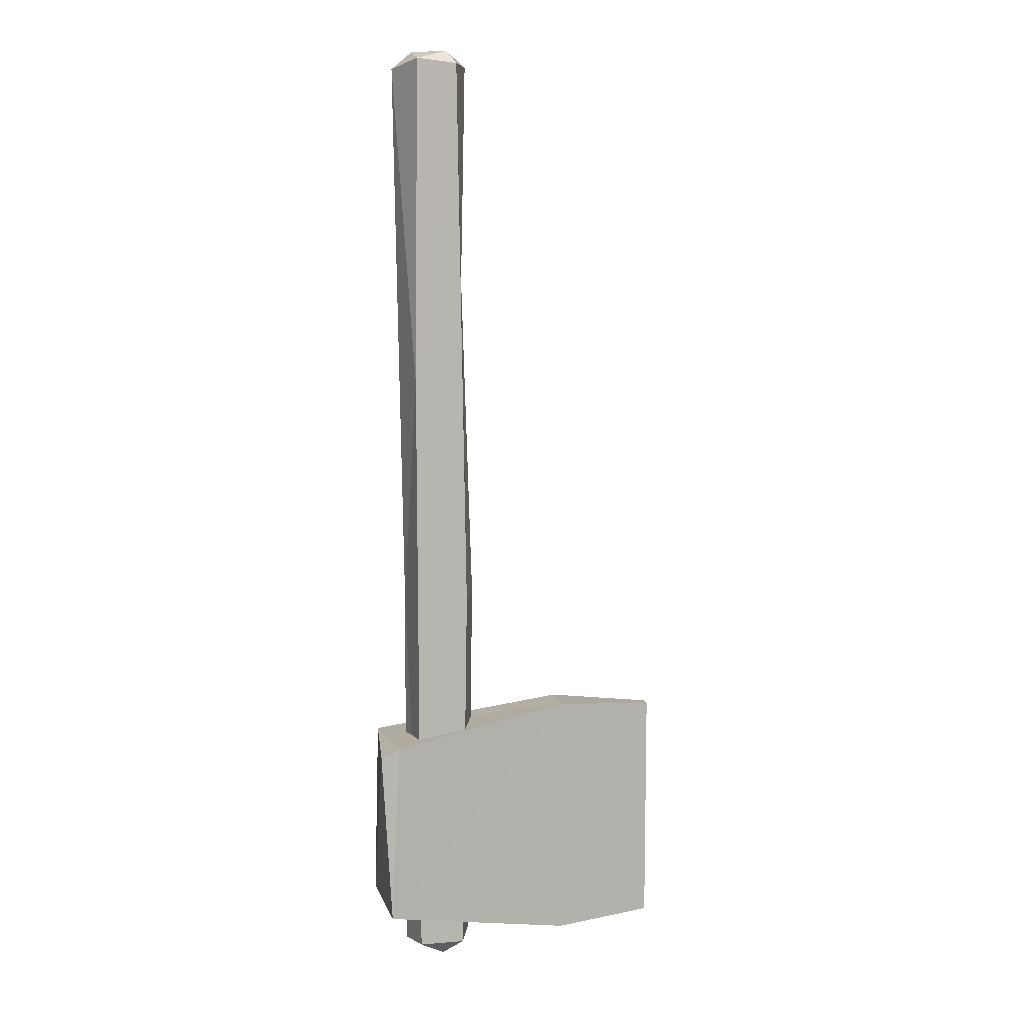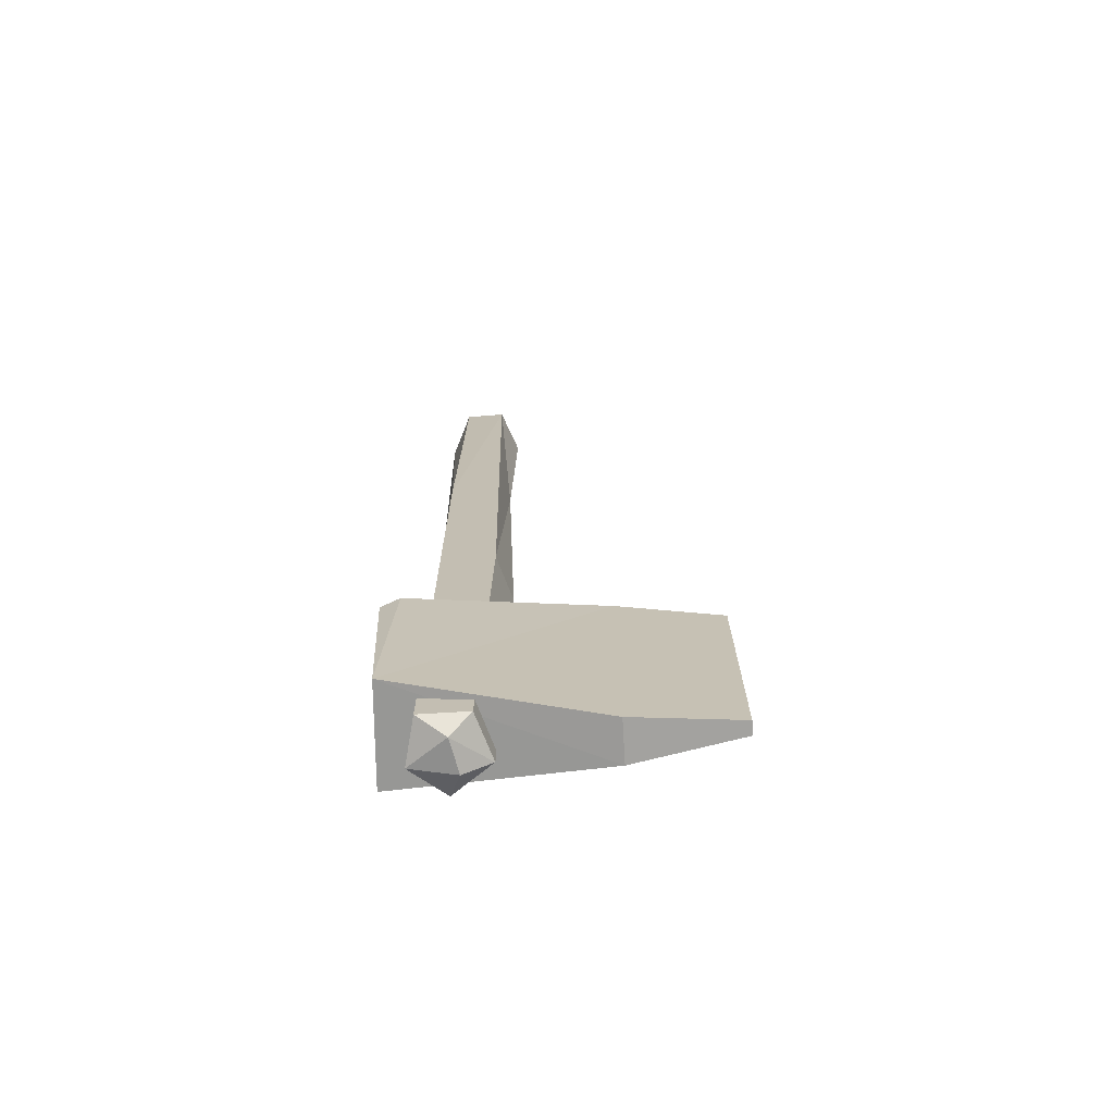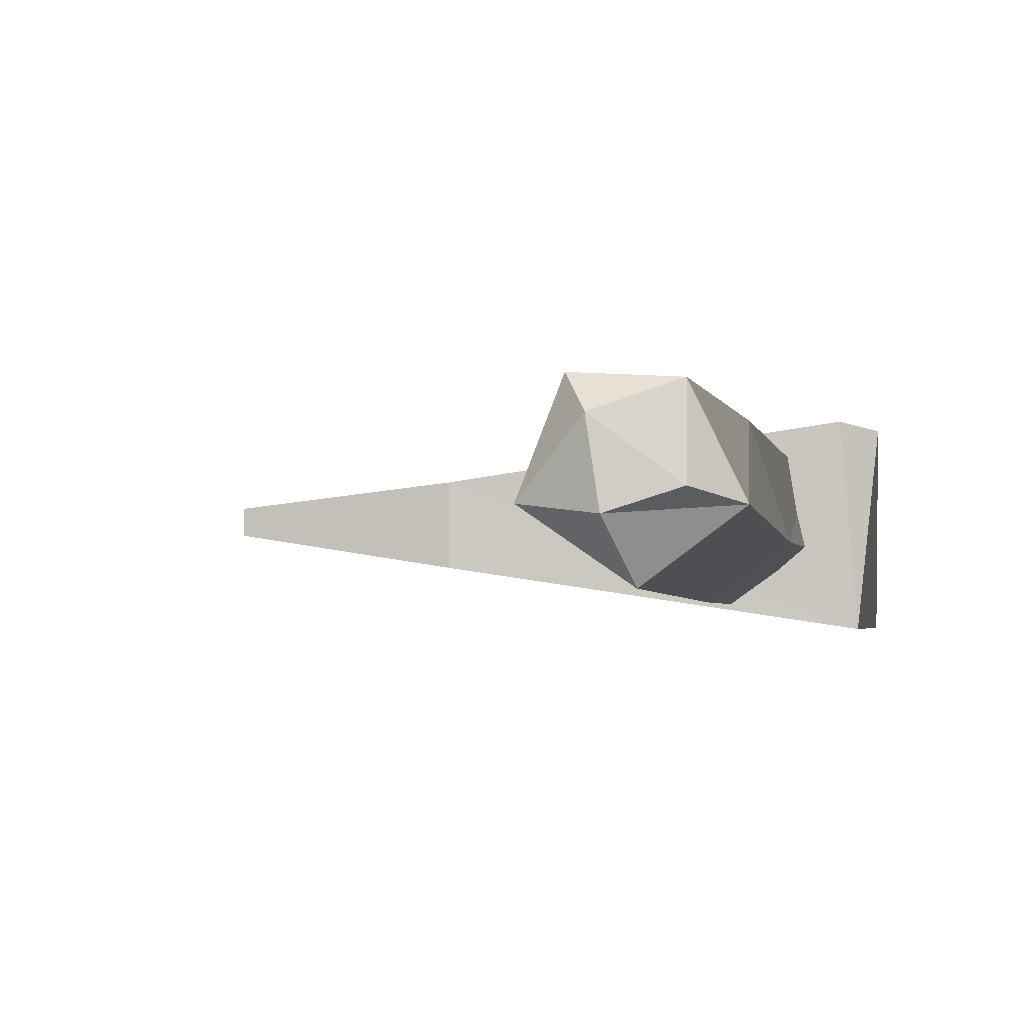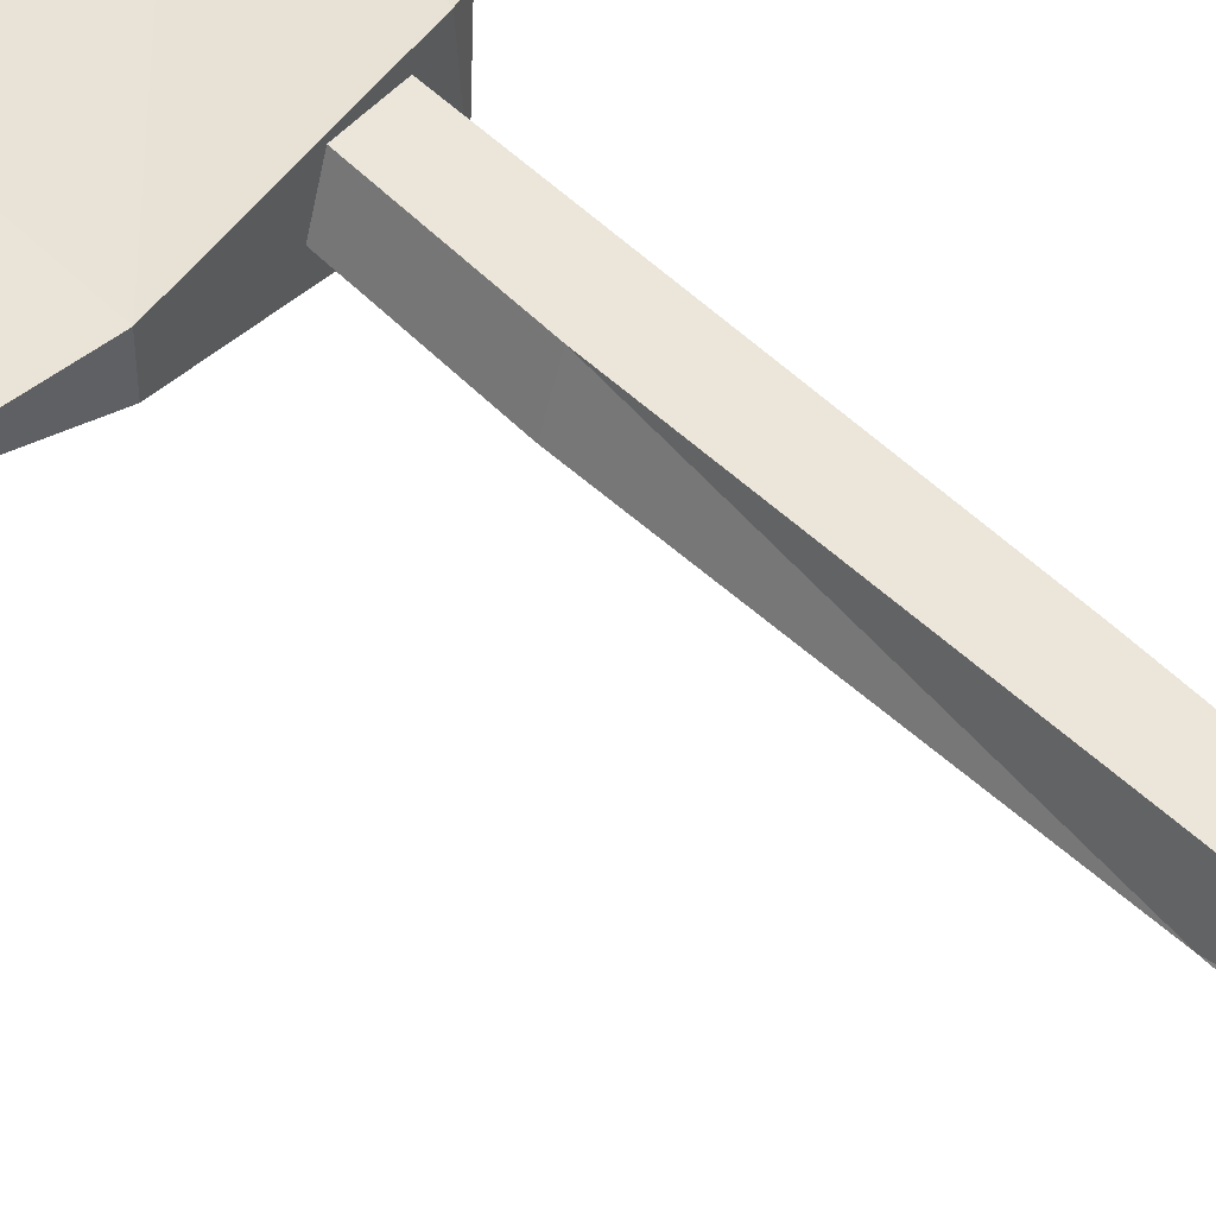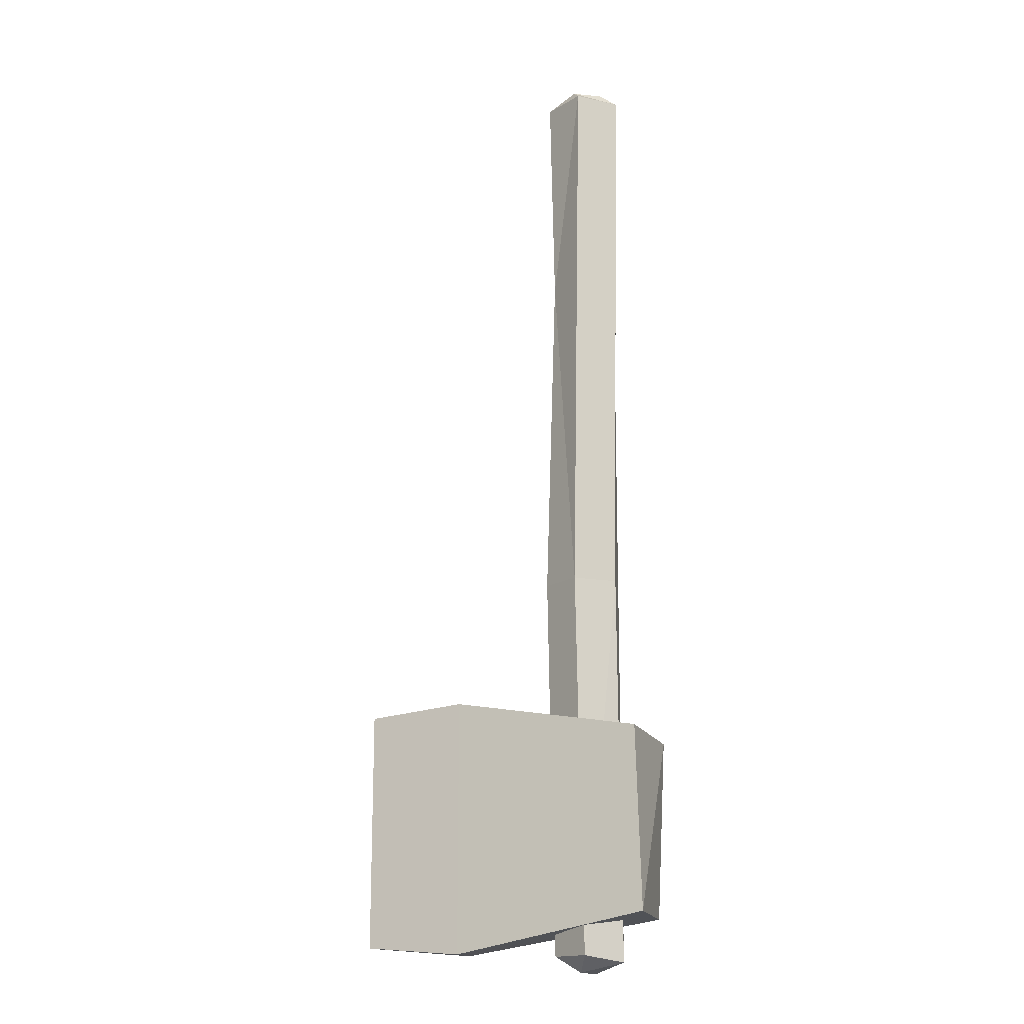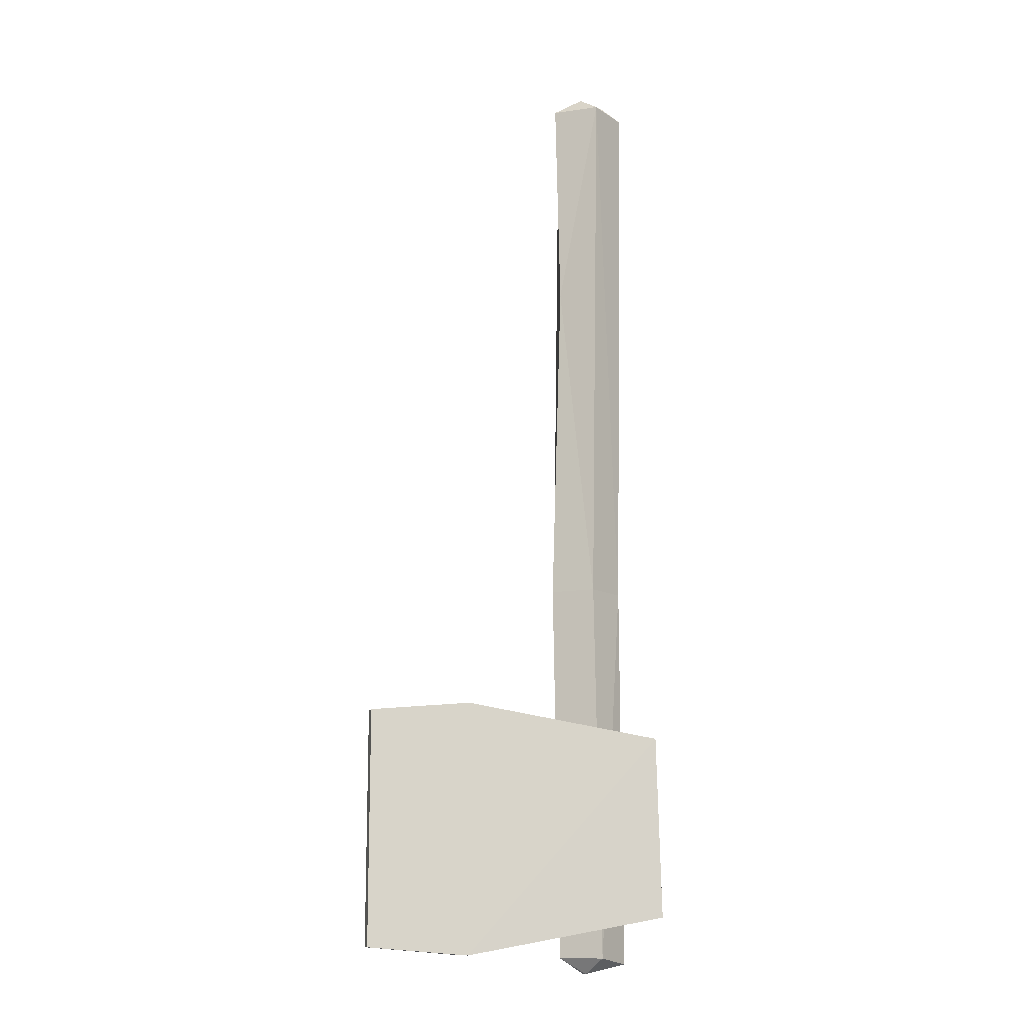
<metadata>
{"format":"obj","ext":"obj","renderer":"f3d","projection":"perspective","resolution":1024,"background":"white","views":[{"elev":8.8,"azim":167.8,"up":"+Z"},{"elev":-71.9,"azim":-176.6,"up":"+Z"},{"elev":-1.6,"azim":5.8,"up":"+Y"},{"elev":47.6,"azim":-41.3,"up":"+Y"},{"elev":-16.3,"azim":16.4,"up":"+Z"},{"elev":-13.2,"azim":-15.2,"up":"+Z"}]}
</metadata>
<code>
o Ax_Cube.016
v -14.89 -0.01456 10.2
v -14.89 -0.01456 9.835
v -14.89 -0.03431 10.2
v -14.89 -0.03431 9.835
v -14.74 -0.05826 10.21
v -14.74 -0.05826 9.823
v -14.74 0.003841 10.21
v -14.74 0.003841 9.823
v -14.43 0.04246 10.15
v -14.46 0.049 10.16
v -14.44 0.04821 9.876
v -14.44 -0.1026 10.16
v -14.44 -0.1009 9.88
v -14.54 -0.04842 11.27
v -14.53 -0.08361 9.818
v -14.5 -0.03456 11.27
v -14.48 -0.04052 9.808
v -14.5 0.01971 11.25
v -14.54 0.002726 9.793
v -14.5 0.02344 9.818
v -14.55 0.002073 11.27
v -14.56 0.02286 11.25
v -14.57 0.02344 9.818
v -14.59 -0.04272 11.25
v -14.55 -0.0463 9.794
v -14.59 -0.04272 9.818
v -14.53 -0.08511 11.25
v -14.54 -0.085 10.4
v -14.48 -0.04412 10.4
v -14.47 -0.04327 11.24
v -14.6 -0.04412 10.4
v -14.58 -0.04399 10.91
v -14.49 0.02173 10.75
v -14.58 0.02204 10.4
f 2 3 1
f 11 7 10
f 8 1 7
f 13 9 12
f 4 8 6
f 6 12 5
f 5 1 3
f 6 11 13
f 4 5 3
f 12 9 10
f 12 7 5
f 2 4 3
f 11 8 7
f 8 2 1
f 13 11 9
f 4 2 8
f 6 13 12
f 5 7 1
f 6 8 11
f 4 6 5
f 10 9 11
f 12 10 7
f 30 33 18
f 22 32 24
f 34 26 31
f 32 27 24
f 30 14 27
f 18 16 30
f 20 17 19
f 20 19 23
f 24 21 22
f 26 19 25
f 27 14 24
f 26 25 15
f 16 21 14
f 26 28 31
f 29 20 33
f 33 23 34
f 29 27 28
f 29 33 30
f 34 32 22
f 28 32 31
f 15 29 28
f 34 23 26
f 19 17 25
f 30 16 14
f 15 25 17
f 18 22 21
f 24 14 21
f 26 23 19
f 16 18 21
f 26 15 28
f 29 17 20
f 18 33 22
f 33 20 23
f 29 30 27
f 34 31 32
f 33 34 22
f 28 27 32
f 15 17 29

</code>
